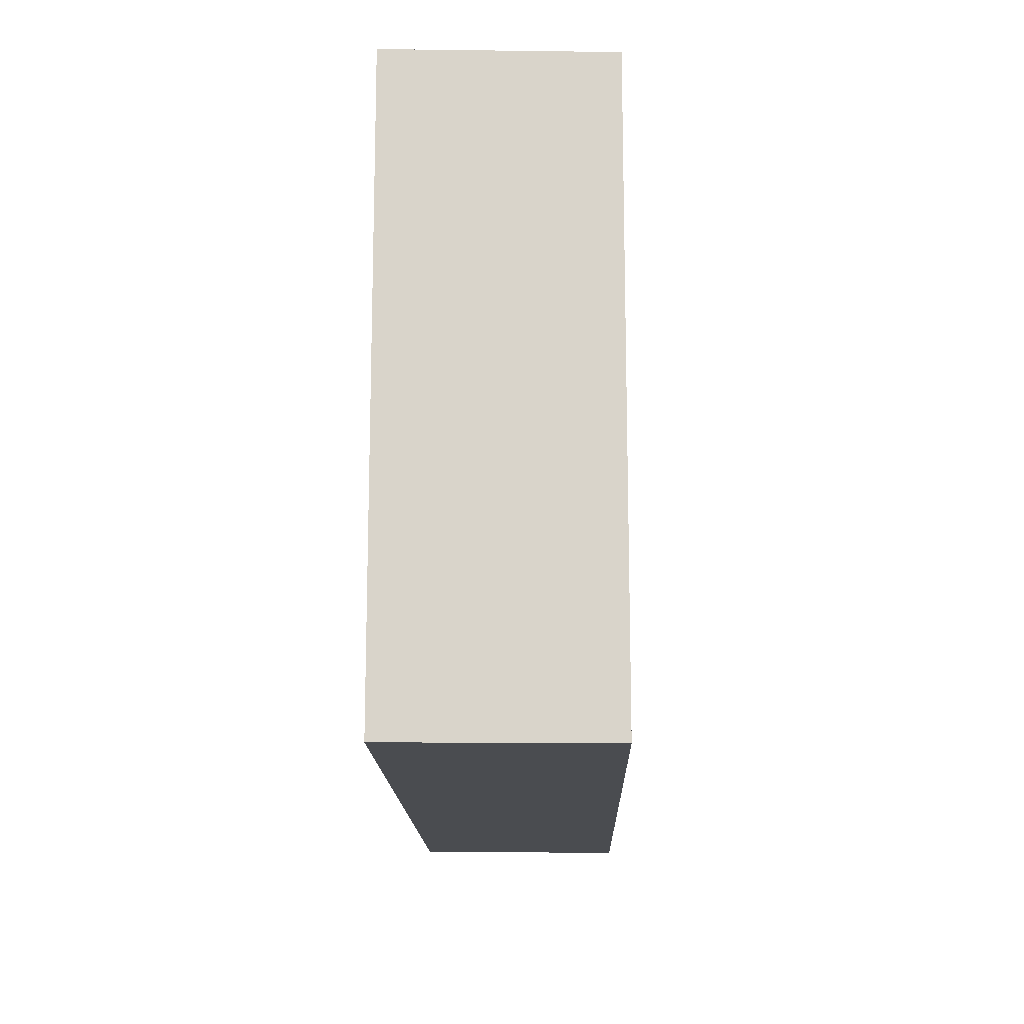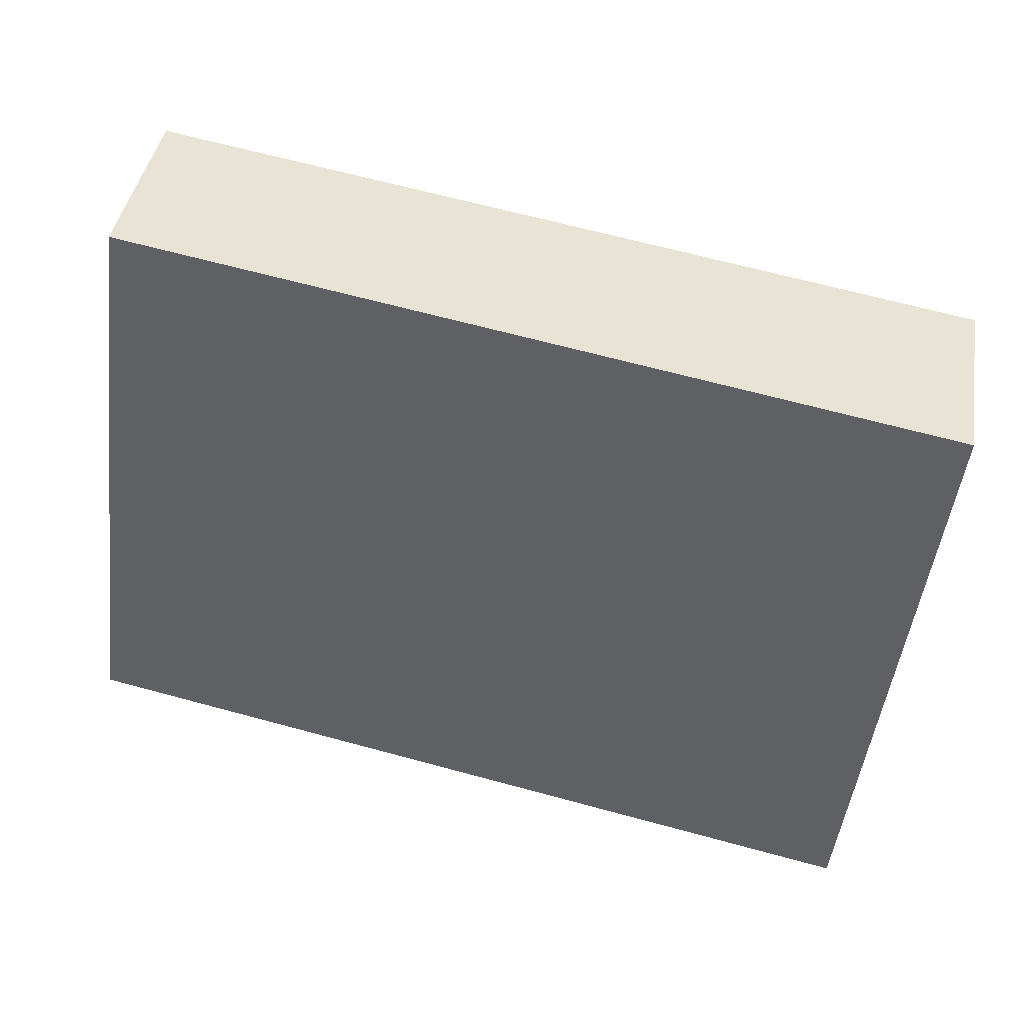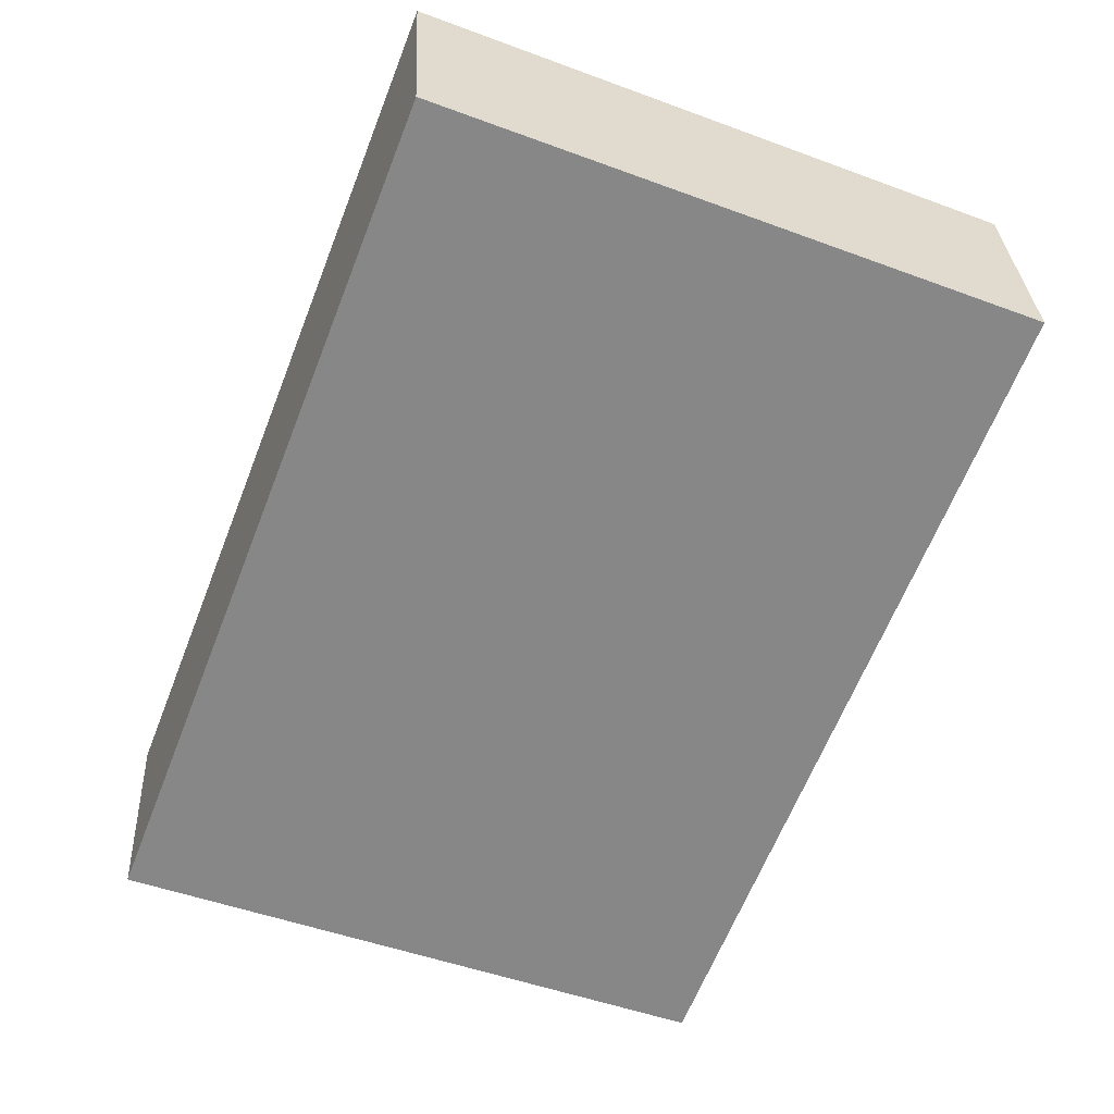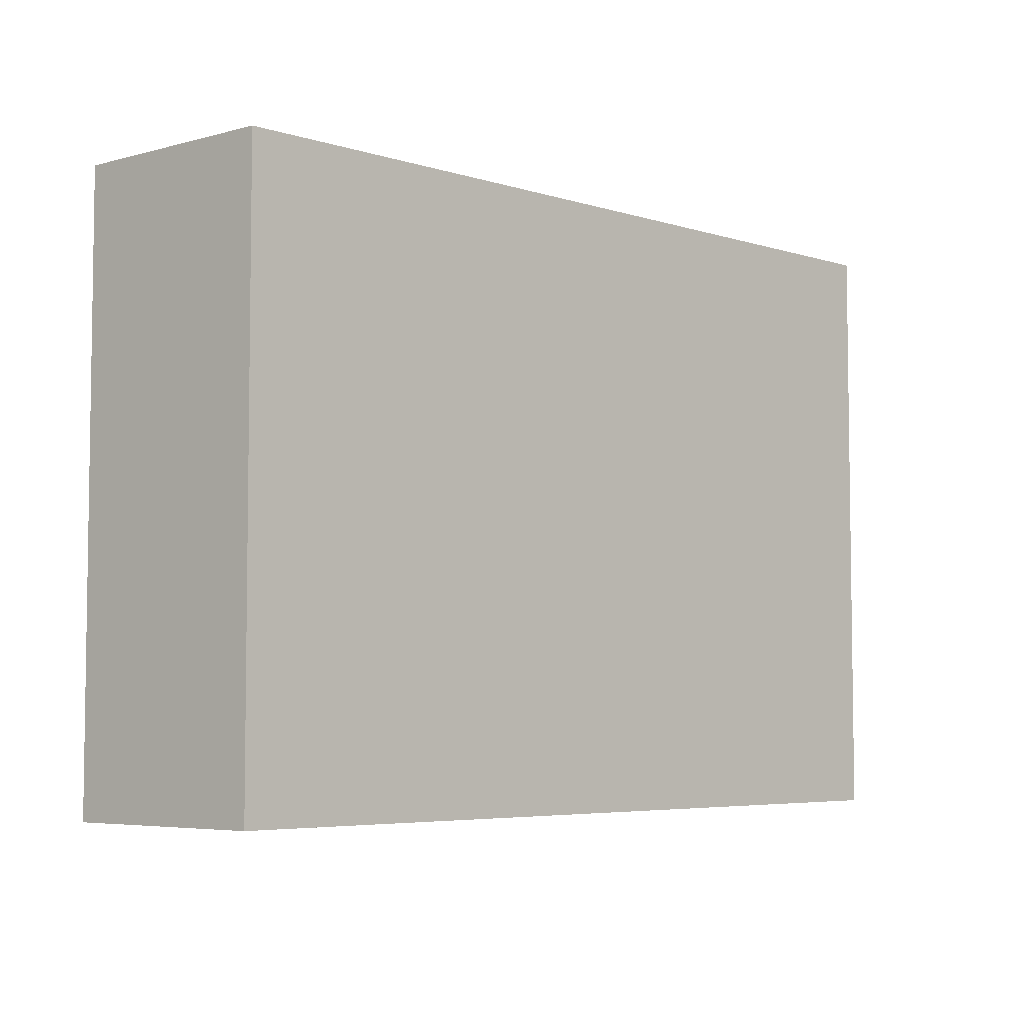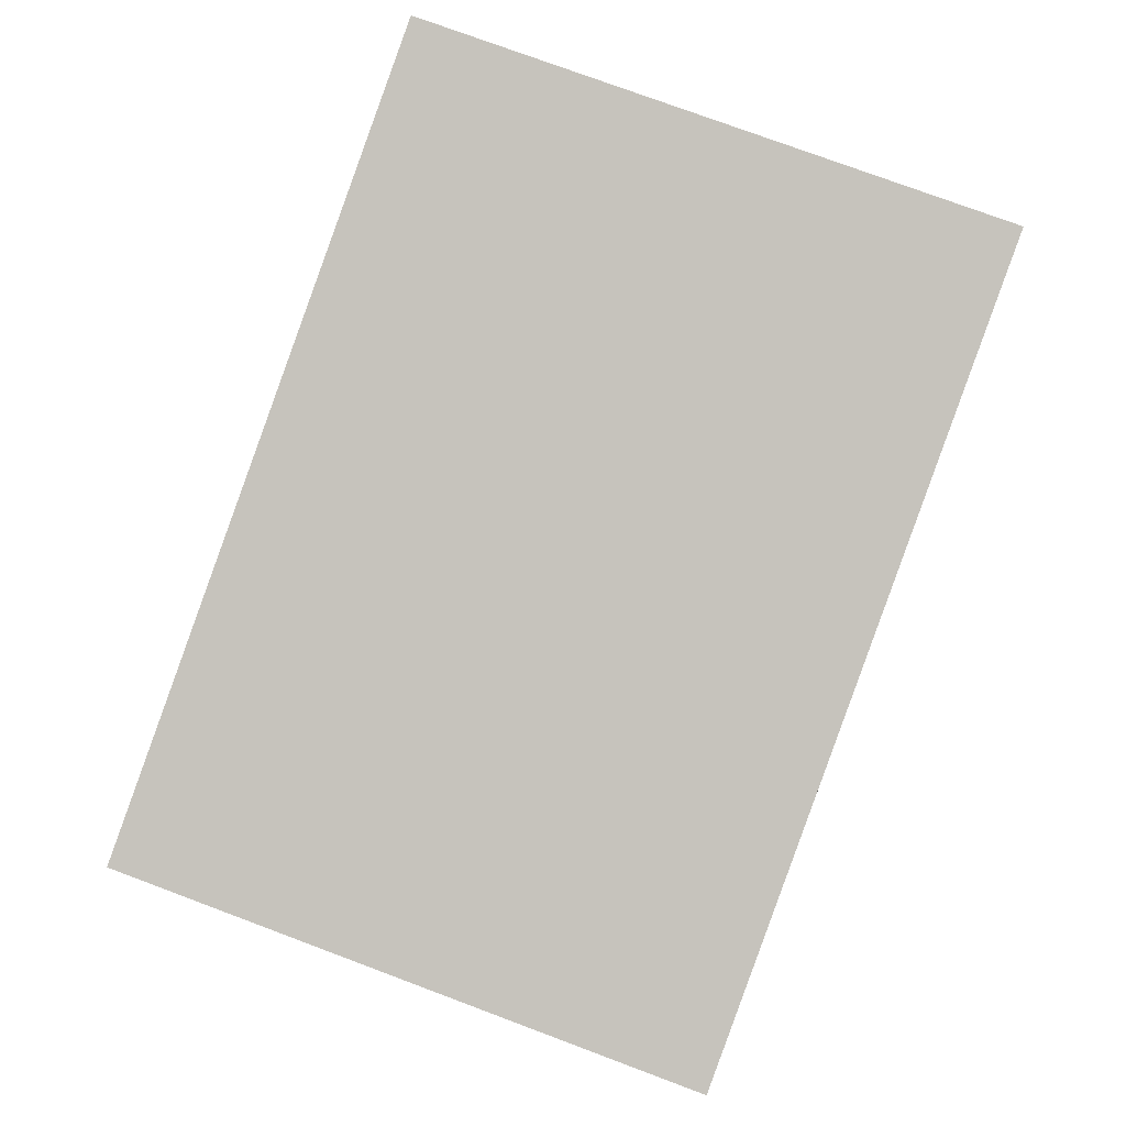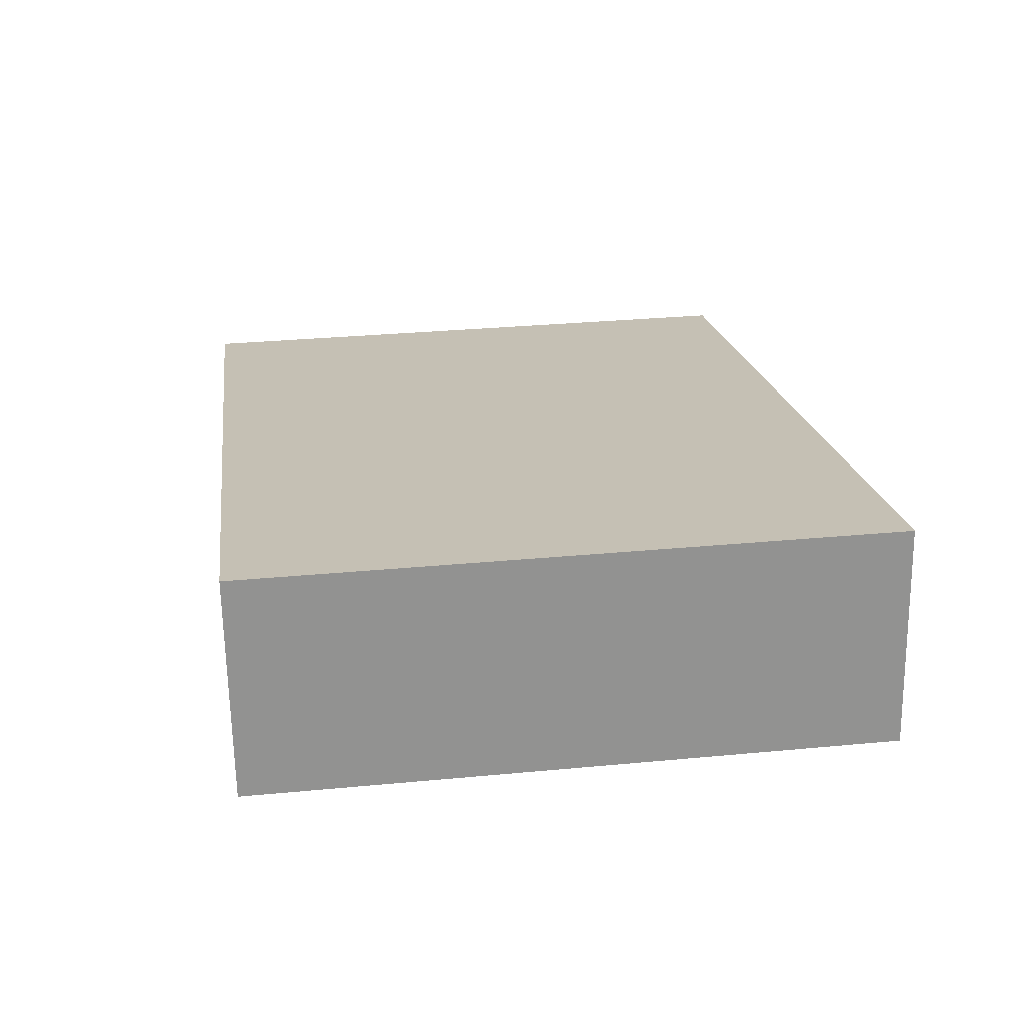
<metadata>
{"format":"obj","ext":"obj","renderer":"f3d","projection":"perspective","resolution":1024,"background":"white","views":[{"elev":-14.9,"azim":-101.9,"up":"+Y"},{"elev":-49.9,"azim":172.8,"up":"+Z"},{"elev":-49.9,"azim":67.9,"up":"+Z"},{"elev":-5.2,"azim":122.6,"up":"+Y"},{"elev":77.4,"azim":-69.6,"up":"+Z"},{"elev":31.7,"azim":82.4,"up":"+Z"}]}
</metadata>
<code>
v  0 4.266 2.612e-16
v  6.069 4.266 -0.107
v  0.27 4.266 -1.476
v  5.875 4.266 1.38
v  6.069 6.552e-18 -0.107
v  0.27 9.038e-17 -1.476
v  0 0 0
v  5.875 -8.45e-17 1.38
g defaultobject
f 1 2 3
f 2 1 4
f 5 3 2
f 3 5 6
f 6 1 3
f 1 6 7
f 7 4 1
f 4 7 8
f 8 2 4
f 2 8 5
f 5 7 6
f 7 5 8

</code>
